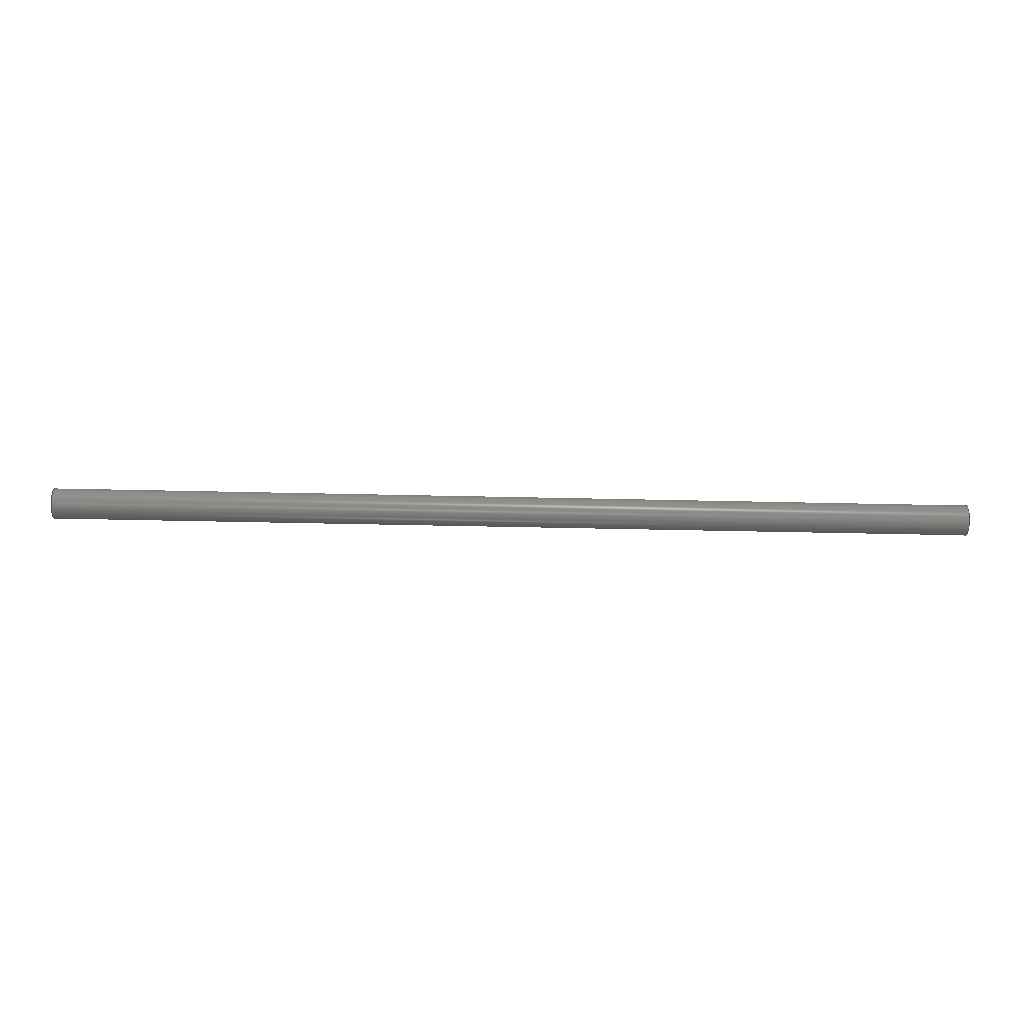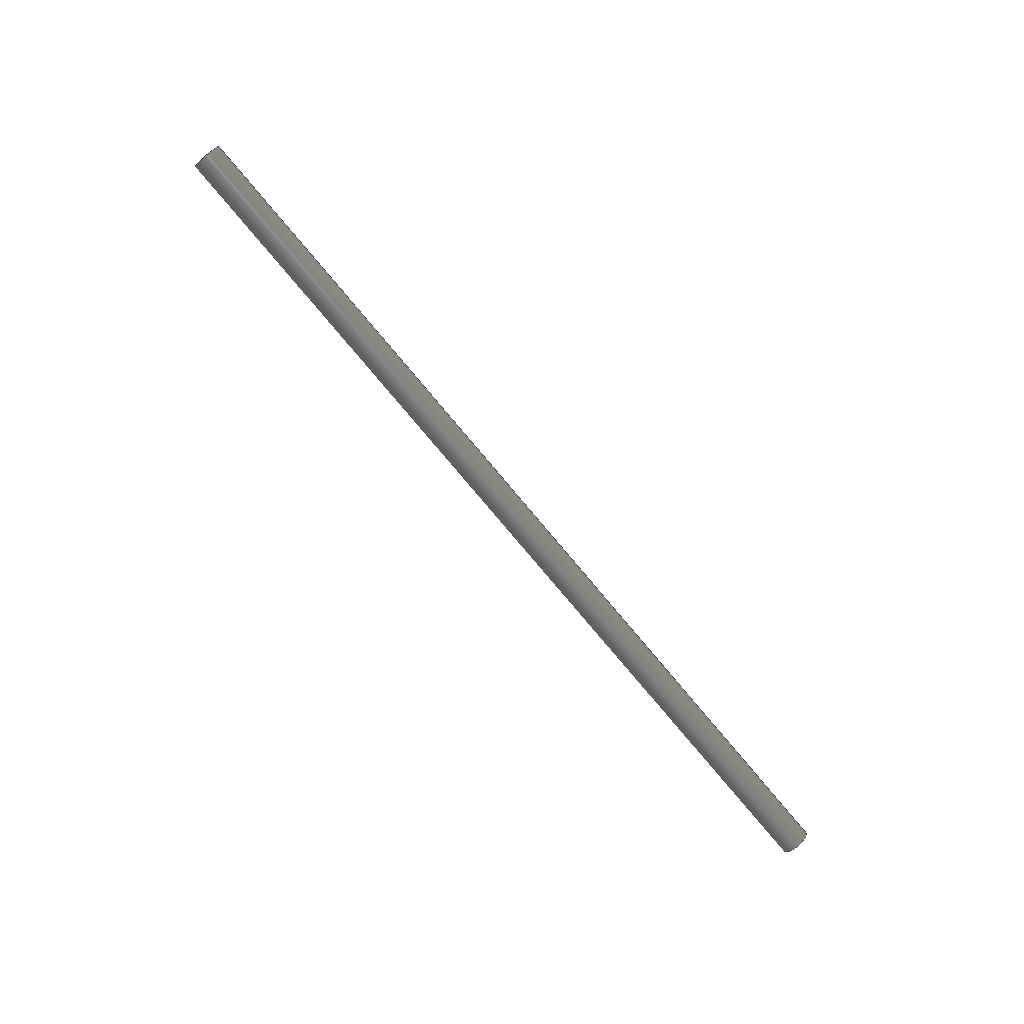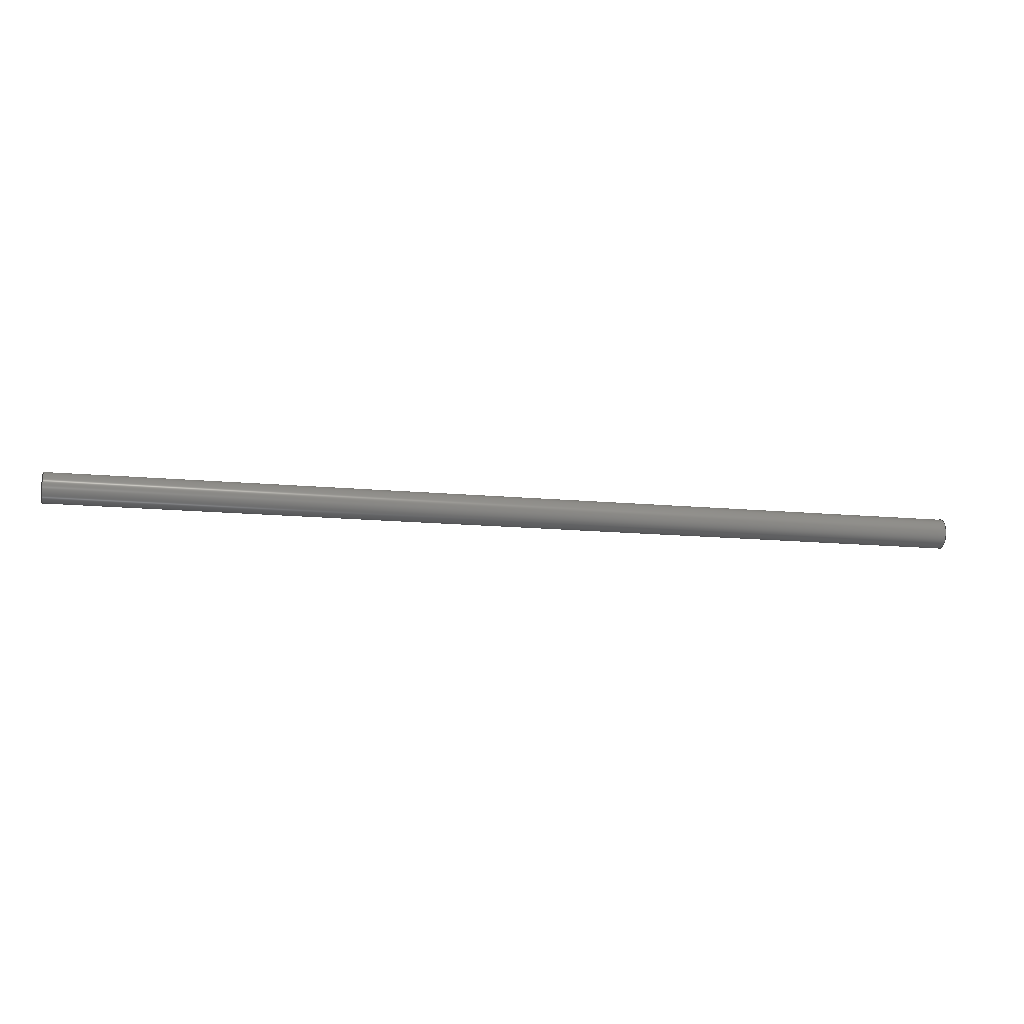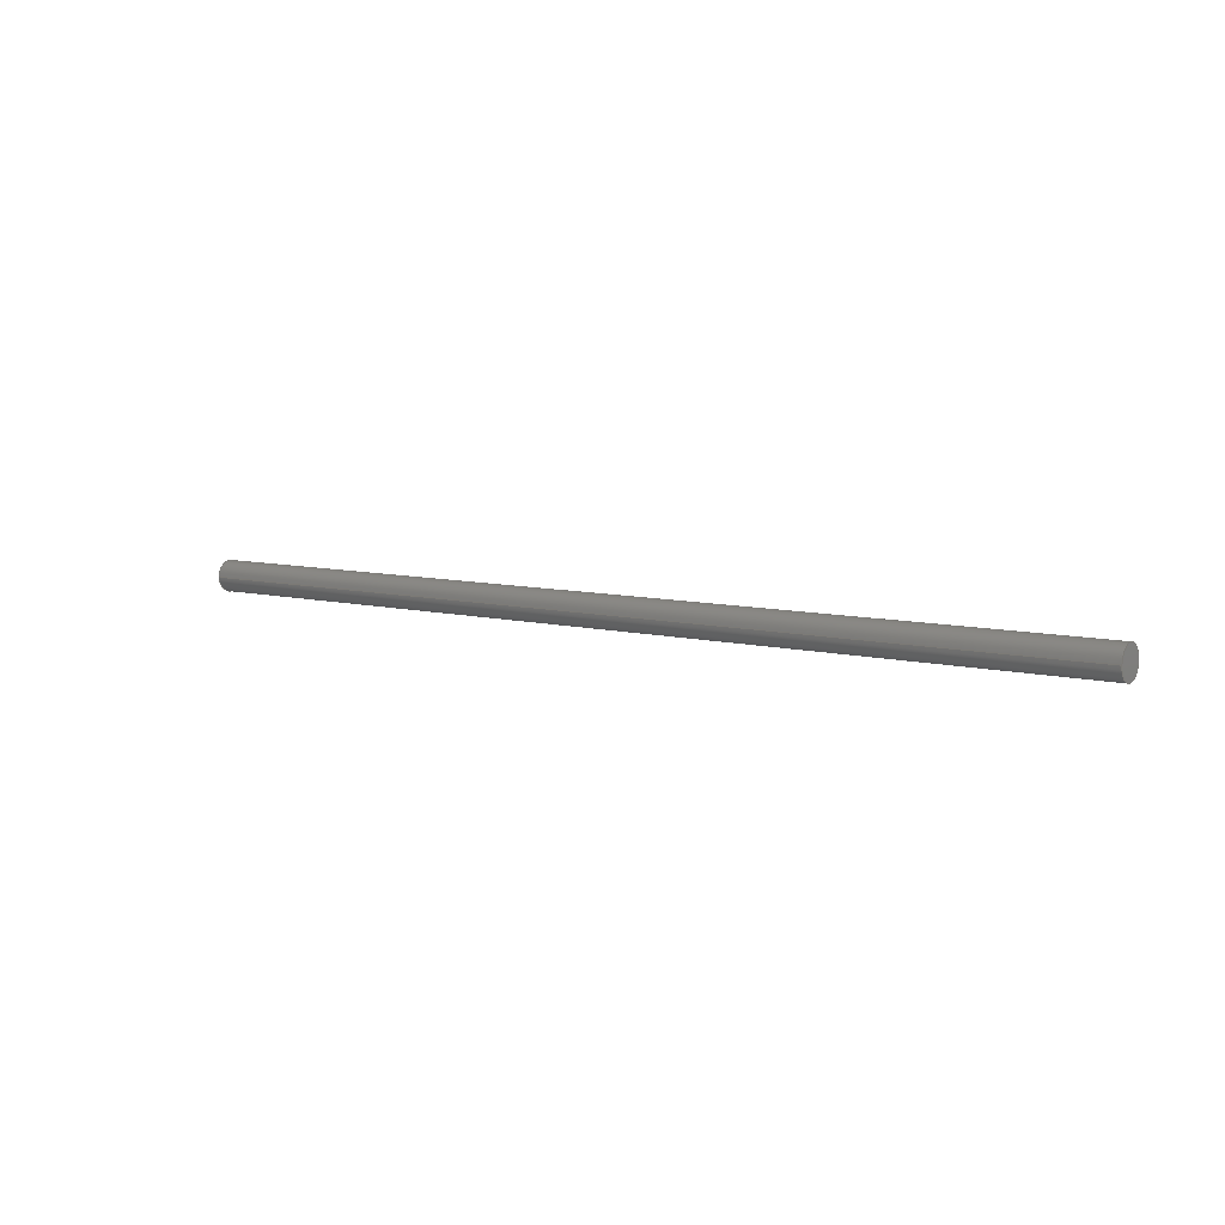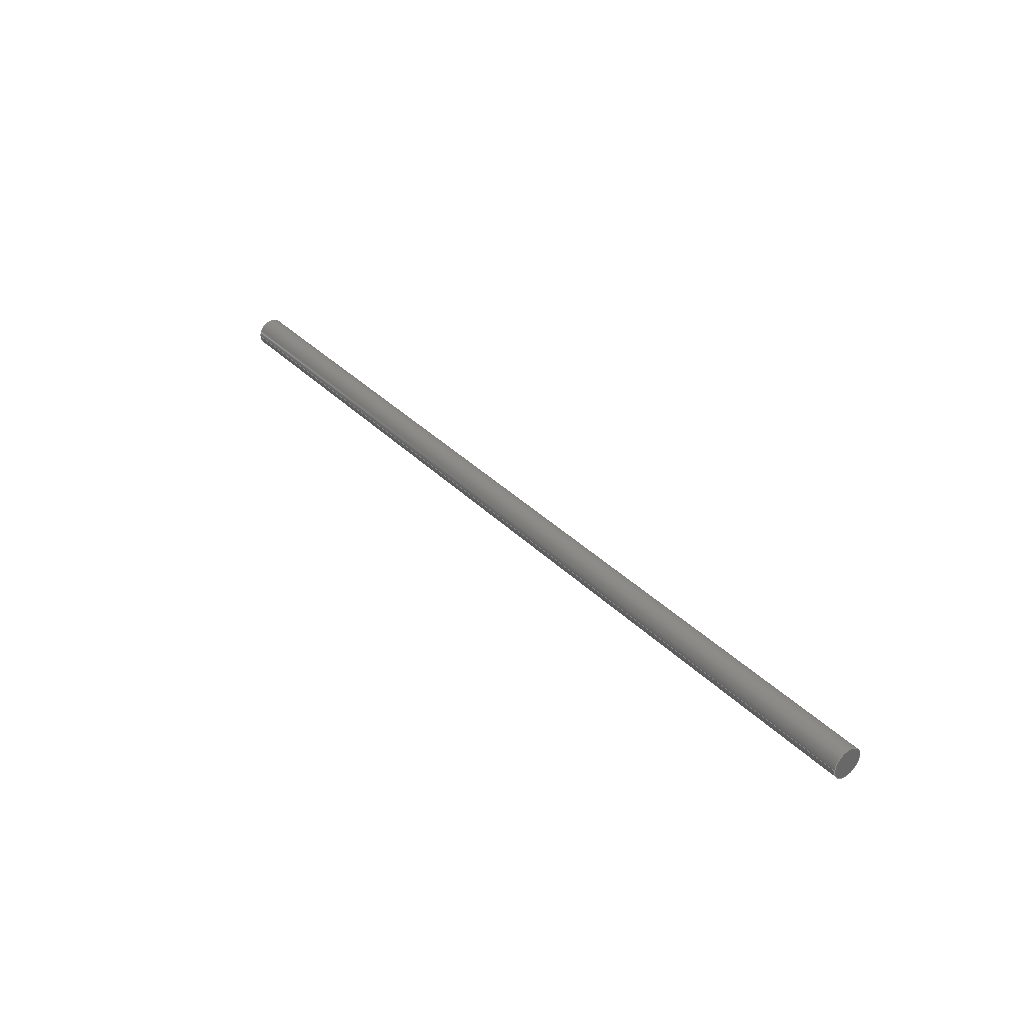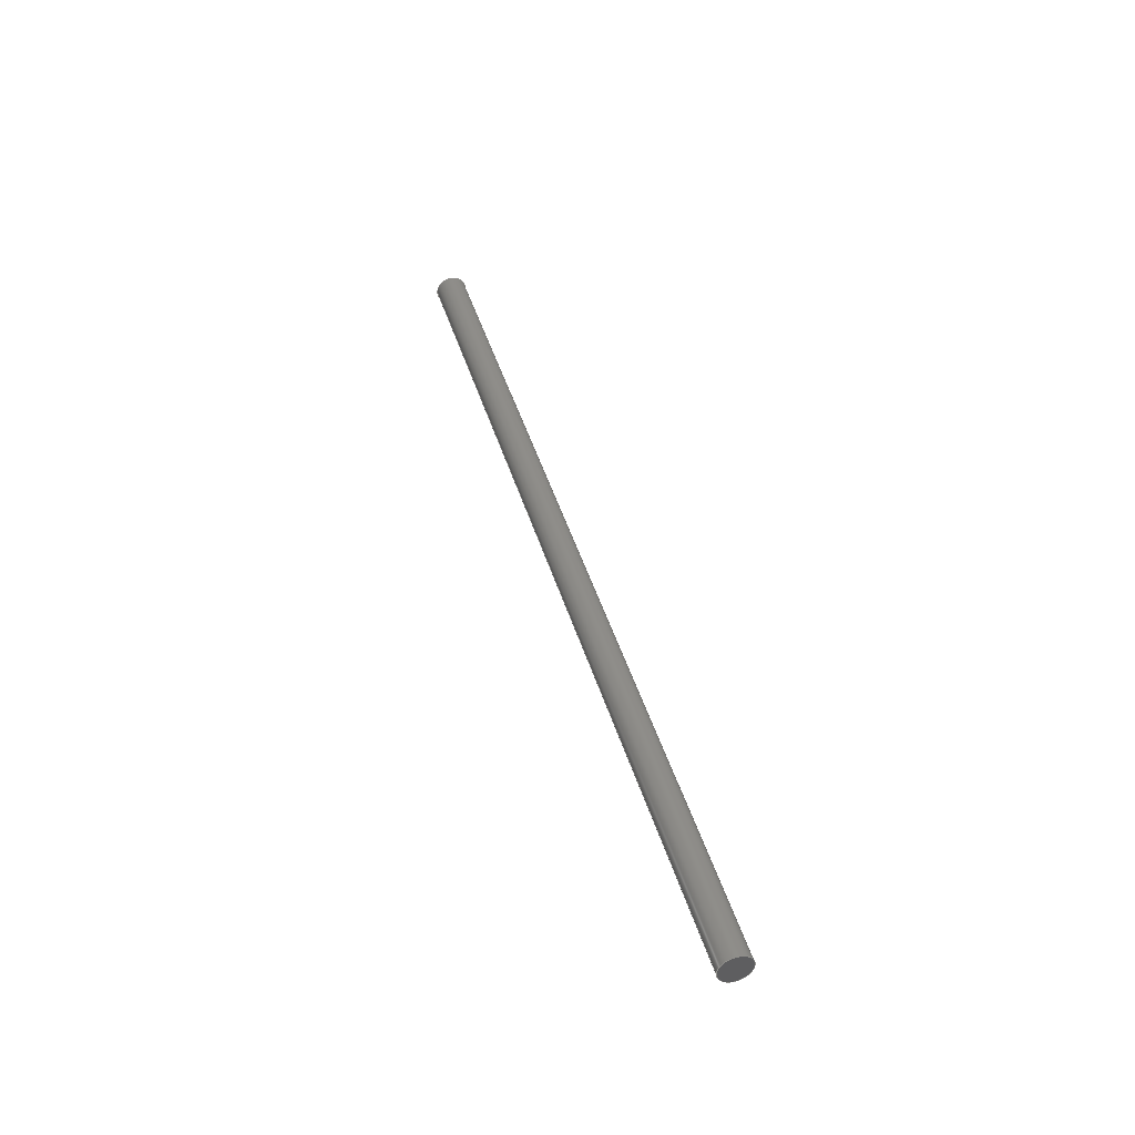
<metadata>
{"format":"step","ext":"stp","renderer":"f3d","projection":"perspective","resolution":1024,"background":"white","views":[{"elev":-49.6,"azim":178.6,"up":"+Y"},{"elev":-79.0,"azim":130.1,"up":"+Z"},{"elev":-15.9,"azim":169.3,"up":"+Y"},{"elev":7.6,"azim":-143.8,"up":"+Z"},{"elev":35.7,"azim":-127.9,"up":"+Z"},{"elev":42.5,"azim":-105.8,"up":"+Z"}]}
</metadata>
<code>
ISO-10303-21;
DATA;
#1=PRODUCT_DEFINITION('','UNSPECIFIED',#28,#31);
#2=SHAPE_DEFINITION_REPRESENTATION(#26,#3);
#3=SHAPE_REPRESENTATION('NONE',(#4),#8);
#4=AXIS2_PLACEMENT_3D('',#5,#6,#7);
#5=CARTESIAN_POINT('',(0,0,0));
#6=DIRECTION('',(0,0,1));
#7=DIRECTION('',(1,0,0));
#8=(GEOMETRIC_REPRESENTATION_CONTEXT(3)GLOBAL_UNCERTAINTY_ASSIGNED_CONTEXT((#10))
GLOBAL_UNIT_ASSIGNED_CONTEXT((#9,#11,#12))REPRESENTATION_CONTEXT('NONE','NONE'));
#9=(LENGTH_UNIT()NAMED_UNIT(*)SI_UNIT(.MILLI.,.METRE.));
#10=UNCERTAINTY_MEASURE_WITH_UNIT(LENGTH_MEASURE(1e-05),#9,'NONE','NONE');
#11=(NAMED_UNIT(*)PLANE_ANGLE_UNIT()SI_UNIT($,.RADIAN.));
#12=(NAMED_UNIT(*)SI_UNIT($,.STERADIAN.)SOLID_ANGLE_UNIT());
#13=MANIFOLD_SOLID_BREP('',#14);
#14=CLOSED_SHELL('',(#48,#49,#50));
#15=COLOUR_RGB('',0.5647,0.5647,0.5647);
#16=FILL_AREA_STYLE_COLOUR('',#15);
#17=FILL_AREA_STYLE($,(#16));
#18=SURFACE_STYLE_FILL_AREA(#17);
#19=SURFACE_SIDE_STYLE('',(#18));
#20=SURFACE_STYLE_USAGE(.BOTH.,#19);
#21=PRESENTATION_STYLE_ASSIGNMENT((#20));
#22=MECHANICAL_DESIGN_GEOMETRIC_PRESENTATION_REPRESENTATION('NONE',(#23),#8);
#23=STYLED_ITEM('',(#21),#13);
#24=ADVANCED_BREP_SHAPE_REPRESENTATION('NONE',(#13),#8);
#25=SHAPE_REPRESENTATION_RELATIONSHIP('','',#3,#24);
#26=PRODUCT_DEFINITION_SHAPE('NONE','NONE',#1);
#27=MECHANICAL_CONTEXT('NONE',#32,'mechanical');
#28=PRODUCT_DEFINITION_FORMATION_WITH_SPECIFIED_SOURCE('ANY','UNSPECIFIED',#29,.NOT_KNOWN.);
#29=PRODUCT('','\X2\0414043504420430043B044C\X0\','NONE',(#27));
#30=PRODUCT_RELATED_PRODUCT_CATEGORY('detail','',(#29));
#31=DESIGN_CONTEXT('detailed design',#32,'design');
#32=APPLICATION_CONTEXT('configuration controlled 3d designs of mechanical parts and assemblies');
#33=APPLICATION_PROTOCOL_DEFINITION('international standard','config_control_design',
1994,#32);
#34=CC_DESIGN_DATE_AND_TIME_ASSIGNMENT(#35,#39,(#1));
#35=DATE_AND_TIME(#36,#37);
#36=CALENDAR_DATE(0,1,1);
#37=LOCAL_TIME(0,0,0,#38);
#38=COORDINATED_UNIVERSAL_TIME_OFFSET(0,0,.AHEAD.);
#39=DATE_TIME_ROLE('creation_date');
#40=CC_DESIGN_APPROVAL(#41,(#1));
#41=APPROVAL(#42,'UNSPECIFIED');
#42=APPROVAL_STATUS('not_yet_approved');
#43=APPROVAL_DATE_TIME(#44,#41);
#44=DATE_AND_TIME(#45,#46);
#45=CALENDAR_DATE(0,1,1);
#46=LOCAL_TIME(0,0,0,#47);
#47=COORDINATED_UNIVERSAL_TIME_OFFSET(0,0,.AHEAD.);
#48=ADVANCED_FACE('',(#51,#53),#55,.T.);
#49=ADVANCED_FACE('',(#60),#62,.T.);
#50=ADVANCED_FACE('',(#67),#69,.F.);
#51=FACE_OUTER_BOUND('',#52,.T.);
#52=EDGE_LOOP('',(#74));
#53=FACE_OUTER_BOUND('',#54,.T.);
#54=EDGE_LOOP('',(#75));
#55=CYLINDRICAL_SURFACE('',#56,4);
#56=AXIS2_PLACEMENT_3D('',#57,#58,#59);
#57=CARTESIAN_POINT('',(0,0,0));
#58=DIRECTION('',(1,0,-1.837e-16));
#59=DIRECTION('',(1.125e-32,1,6.123e-17));
#60=FACE_BOUND('',#61,.T.);
#61=EDGE_LOOP('',(#76));
#62=PLANE('',#63);
#63=AXIS2_PLACEMENT_3D('',#64,#65,#66);
#64=CARTESIAN_POINT('',(242,0,-4.445e-14));
#65=DIRECTION('',(1,0,-1.837e-16));
#66=DIRECTION('',(1.125e-32,1,6.123e-17));
#67=FACE_BOUND('',#68,.T.);
#68=EDGE_LOOP('',(#77));
#69=PLANE('',#70);
#70=AXIS2_PLACEMENT_3D('',#71,#72,#73);
#71=CARTESIAN_POINT('',(0,0,0));
#72=DIRECTION('',(1,0,-1.837e-16));
#73=DIRECTION('',(1.125e-32,1,6.123e-17));
#74=ORIENTED_EDGE('',*,*,#78,.F.);
#75=ORIENTED_EDGE('',*,*,#79,.T.);
#76=ORIENTED_EDGE('',*,*,#78,.T.);
#77=ORIENTED_EDGE('',*,*,#79,.F.);
#78=EDGE_CURVE('',#80,#80,#81,.T.);
#79=EDGE_CURVE('',#82,#82,#83,.T.);
#80=VERTEX_POINT('',#84);
#81=CIRCLE('',#85,4);
#82=VERTEX_POINT('',#89);
#83=CIRCLE('',#90,4);
#84=CARTESIAN_POINT('',(242,4,-4.421e-14));
#85=AXIS2_PLACEMENT_3D('',#86,#87,#88);
#86=CARTESIAN_POINT('',(242,0,-4.445e-14));
#87=DIRECTION('',(1,0,-1.837e-16));
#88=DIRECTION('',(1.125e-32,1,6.123e-17));
#89=CARTESIAN_POINT('',(4.499e-32,4,2.449e-16));
#90=AXIS2_PLACEMENT_3D('',#91,#92,#93);
#91=CARTESIAN_POINT('',(0,0,0));
#92=DIRECTION('',(1,0,-1.837e-16));
#93=DIRECTION('',(1.125e-32,1,6.123e-17));
ENDSEC;
END-ISO-10303-21;

</code>
